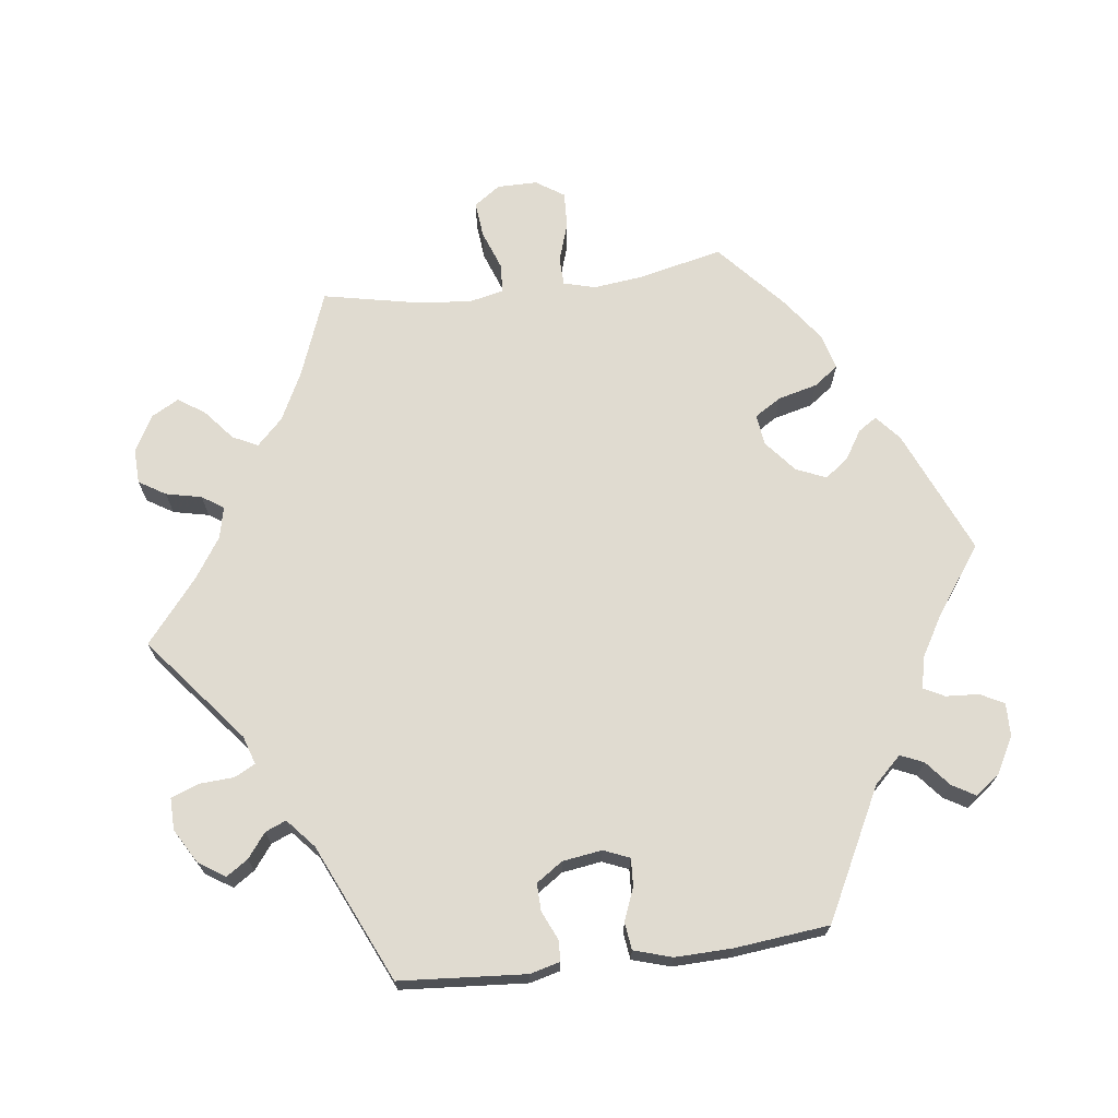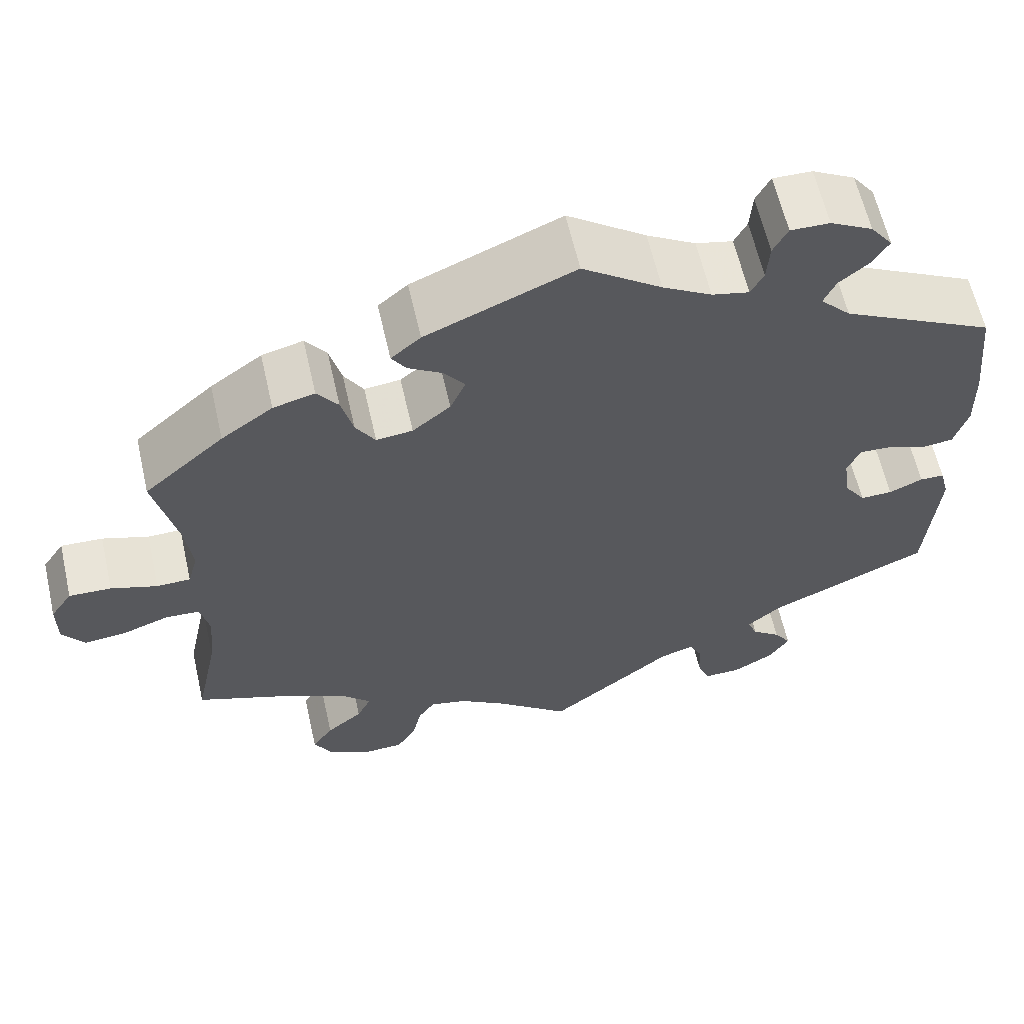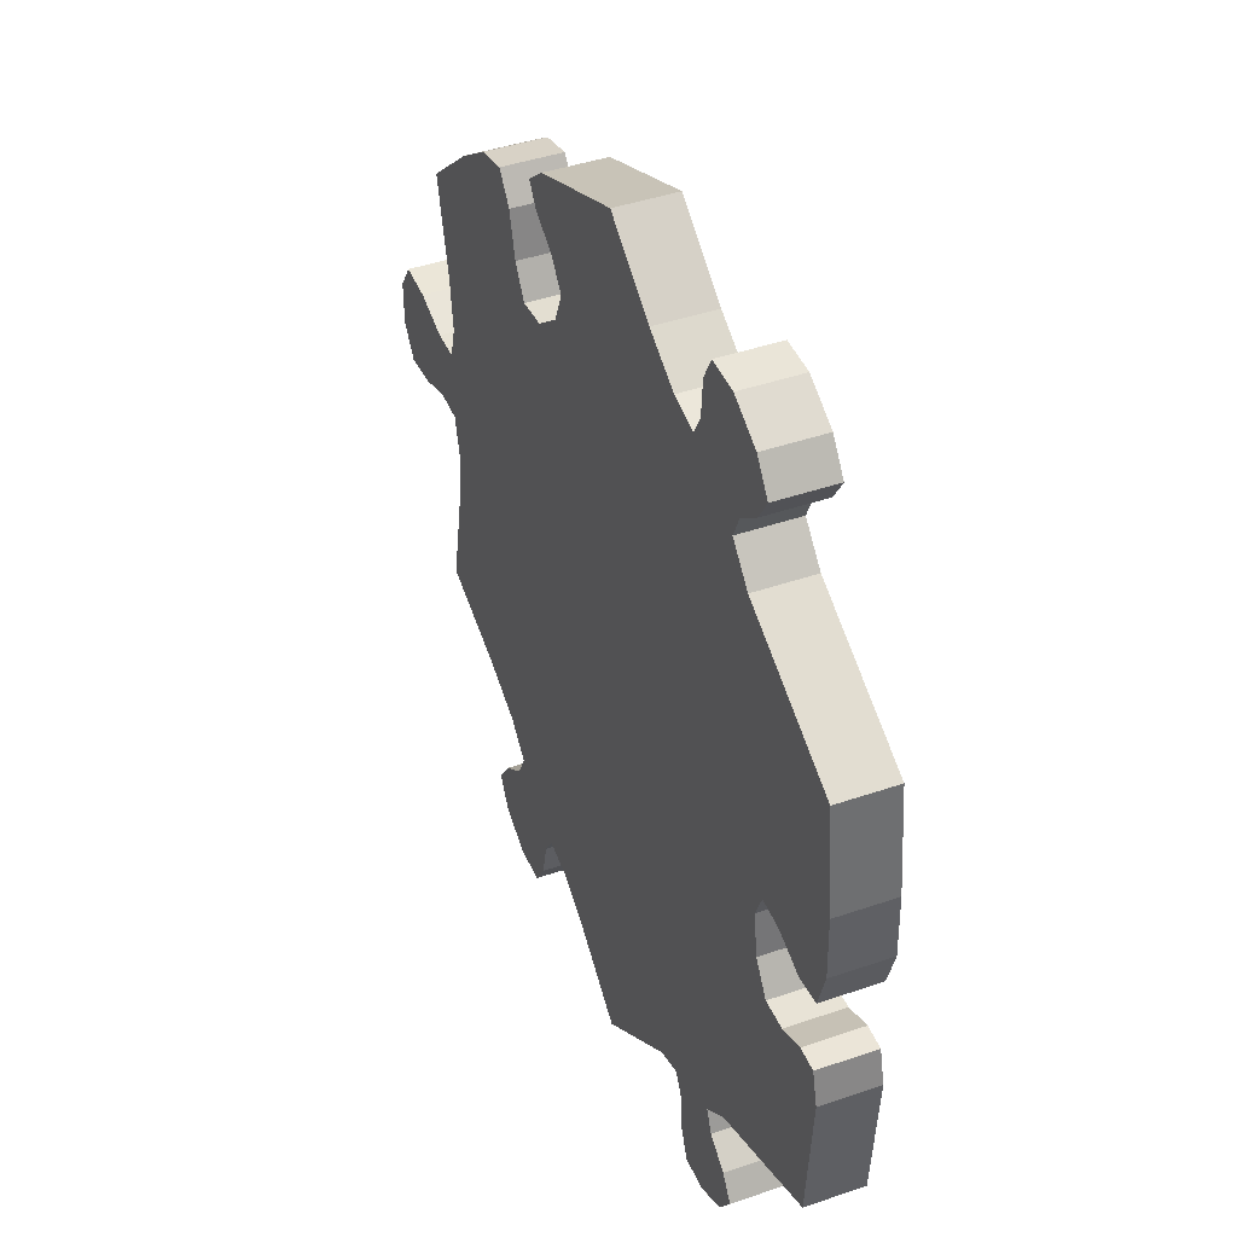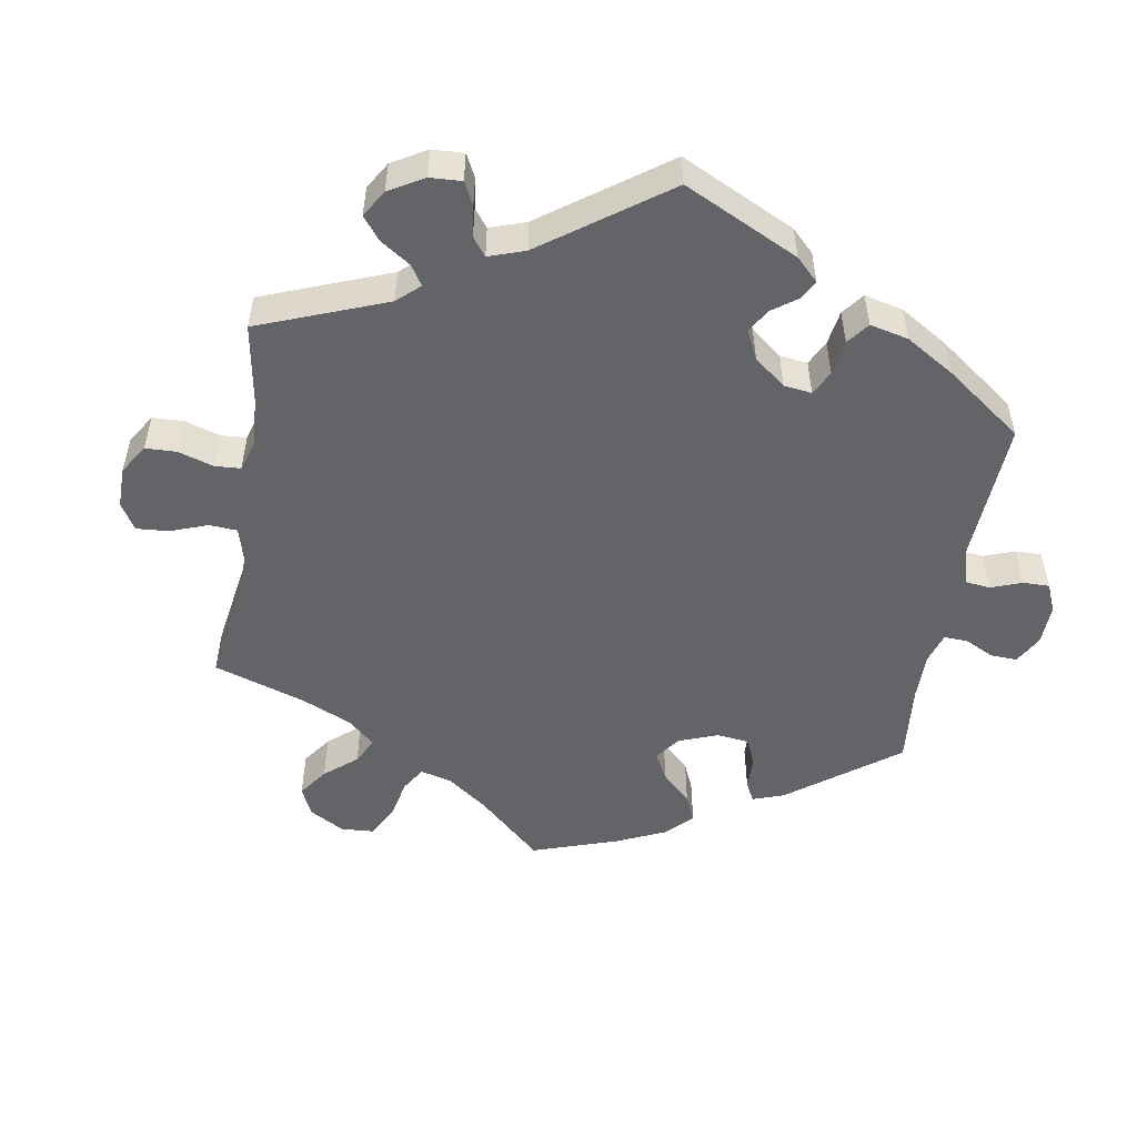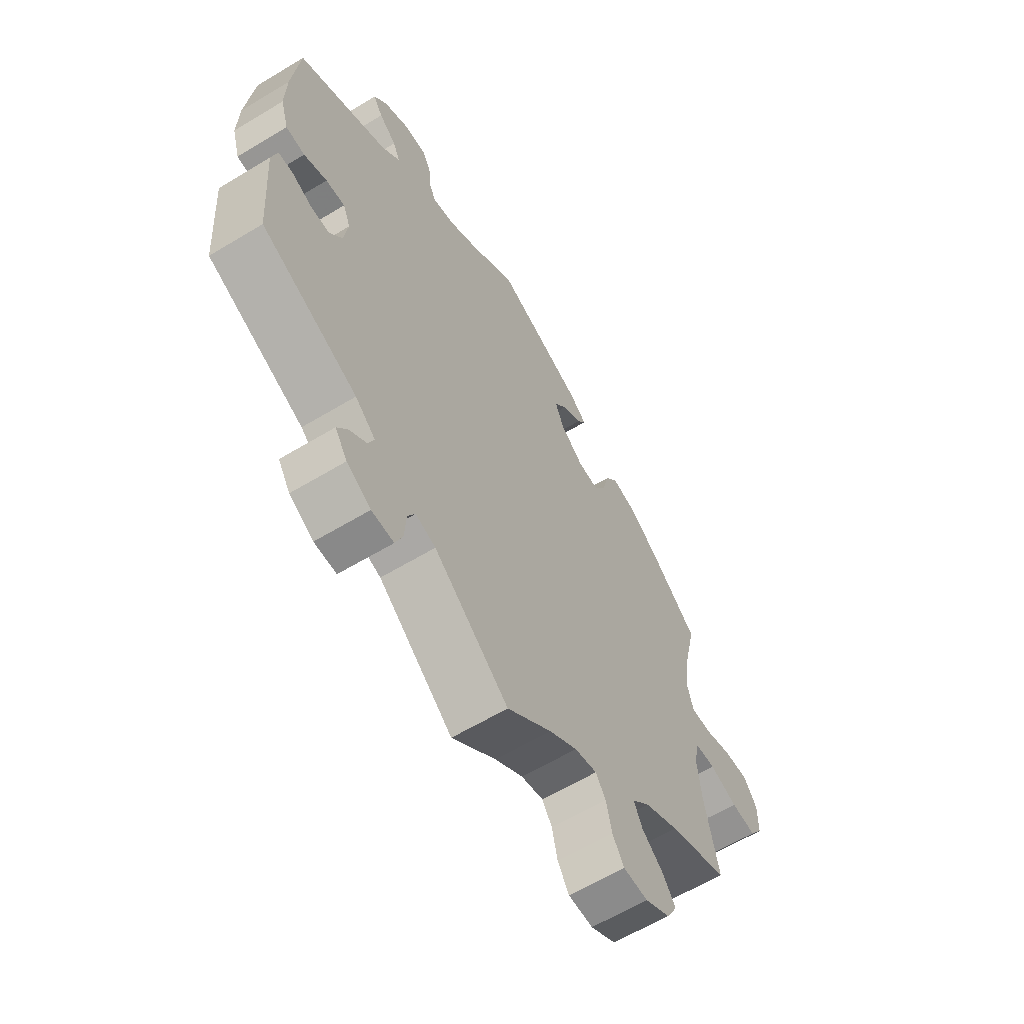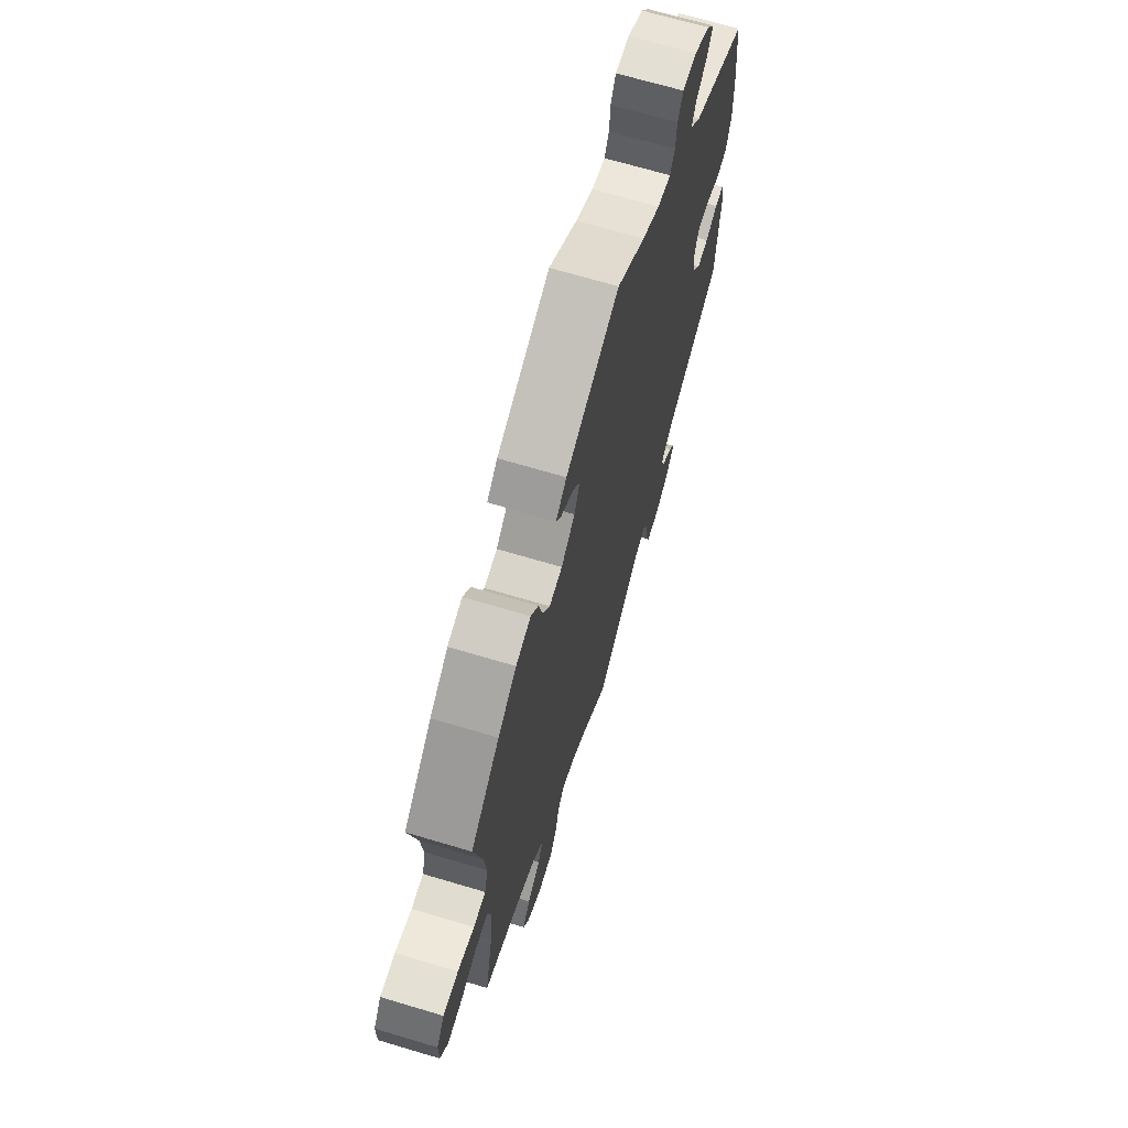
<metadata>
{"format":"obj","ext":"obj","renderer":"f3d","projection":"perspective","resolution":1024,"background":"white","views":[{"elev":69.8,"azim":-97.2,"up":"+Y"},{"elev":61.6,"azim":167.2,"up":"+Z"},{"elev":43.4,"azim":-112.1,"up":"+Z"},{"elev":-51.3,"azim":-129.5,"up":"+Y"},{"elev":-62.0,"azim":-58.5,"up":"+Z"},{"elev":67.9,"azim":106.7,"up":"+Z"}]}
</metadata>
<code>
v -0.32 0.07 0.381
v -0.284 0.07 0.419
v -0.298 0.07 0.451
v -0.333 0.07 0.48
v -0.352 0.07 0.512
v -0.326 0.07 0.547
v -0.276 0.07 0.574
v -0.23 0.07 0.575
v -0.213 0.07 0.542
v -0.21 0.07 0.496
v -0.195 0.07 0.467
v -0.151 0.07 0.477
v -0.093 0.07 0.511
v 0 0.07 0.578
v 0.175 0.07 0.503
v 0.21 0.07 0.473
v 0.193 0.07 0.447
v 0.153 0.07 0.422
v 0.128 0.07 0.389
v 0.146 0.07 0.347
v 0.191 0.07 0.31
v 0.234 0.07 0.305
v 0.257 0.07 0.342
v 0.271 0.07 0.397
v 0.296 0.07 0.431
v 0.345 0.07 0.418
v 0.406 0.07 0.374
v 0.501 0.07 0.29
v 0.474 0.07 0.172
v 0.466 0.07 0.103
v 0.478 0.07 0.059
v 0.518 0.07 0.058
v 0.573 0.07 0.076
v 0.623 0.07 0.078
v 0.649 0.07 0.039
v 0.649 0.07 -0.017
v 0.623 0.07 -0.054
v 0.573 0.07 -0.049
v 0.518 0.07 -0.029
v 0.477 0.07 -0.031
v 0.466 0.07 -0.08
v 0.474 0.07 -0.158
v 0.501 0.07 -0.289
v 0.382 0.07 -0.334
v 0.314 0.07 -0.368
v 0.278 0.07 -0.404
v 0.295 0.07 -0.439
v 0.338 0.07 -0.475
v 0.363 0.07 -0.512
v 0.342 0.07 -0.55
v 0.292 0.07 -0.578
v 0.243 0.07 -0.576
v 0.22 0.07 -0.539
v 0.209 0.07 -0.489
v 0.189 0.07 -0.459
v 0.145 0.07 -0.469
v 0.089 0.07 -0.506
v 0.001 0.07 -0.578
v -0.147 0.07 -0.458
v -0.187 0.07 -0.445
v -0.202 0.07 -0.474
v -0.205 0.07 -0.523
v -0.22 0.07 -0.561
v -0.264 0.07 -0.56
v -0.312 0.07 -0.532
v -0.336 0.07 -0.495
v -0.316 0.07 -0.465
v -0.282 0.07 -0.439
v -0.27 0.07 -0.41
v -0.31 0.07 -0.375
v -0.501 0.07 -0.288
v -0.514 0.07 -0.112
v -0.503 0.07 -0.07
v -0.474 0.07 -0.069
v -0.434 0.07 -0.087
v -0.396 0.07 -0.088
v -0.371 0.07 -0.051
v -0.363 0.07 0.004
v -0.378 0.07 0.04
v -0.416 0.07 0.038
v -0.462 0.07 0.02
v -0.5 0.07 0.025
v -0.516 0.07 0.078
v -0.514 0.07 0.157
v -0.5 0.07 0.289
v -0.32 0 0.381
v -0.284 0 0.419
v -0.298 0 0.451
v -0.333 0 0.48
v -0.352 0 0.512
v -0.326 0 0.547
v -0.276 0 0.574
v -0.23 0 0.575
v -0.213 0 0.542
v -0.21 0 0.496
v -0.195 0 0.467
v -0.151 0 0.477
v -0.093 0 0.511
v 0 0 0.578
v 0.175 0 0.503
v 0.21 0 0.473
v 0.193 0 0.447
v 0.153 0 0.422
v 0.128 0 0.389
v 0.146 0 0.347
v 0.191 0 0.31
v 0.234 0 0.305
v 0.257 0 0.342
v 0.271 0 0.397
v 0.296 0 0.431
v 0.345 0 0.418
v 0.406 0 0.374
v 0.501 0 0.29
v 0.474 0 0.172
v 0.466 0 0.103
v 0.478 0 0.059
v 0.518 0 0.058
v 0.573 0 0.076
v 0.623 0 0.078
v 0.649 0 0.039
v 0.649 0 -0.017
v 0.623 0 -0.054
v 0.573 0 -0.049
v 0.518 0 -0.029
v 0.477 0 -0.031
v 0.466 0 -0.08
v 0.474 0 -0.158
v 0.501 0 -0.289
v 0.382 0 -0.334
v 0.314 0 -0.368
v 0.278 0 -0.404
v 0.295 0 -0.439
v 0.338 0 -0.475
v 0.363 0 -0.512
v 0.342 0 -0.55
v 0.292 0 -0.578
v 0.243 0 -0.576
v 0.22 0 -0.539
v 0.209 0 -0.489
v 0.189 0 -0.459
v 0.145 0 -0.469
v 0.089 0 -0.506
v 0.001 0 -0.578
v -0.147 0 -0.458
v -0.187 0 -0.445
v -0.202 0 -0.474
v -0.205 0 -0.523
v -0.22 0 -0.561
v -0.264 0 -0.56
v -0.312 0 -0.532
v -0.336 0 -0.495
v -0.316 0 -0.465
v -0.282 0 -0.439
v -0.27 0 -0.41
v -0.31 0 -0.375
v -0.501 0 -0.288
v -0.514 0 -0.112
v -0.503 0 -0.07
v -0.474 0 -0.069
v -0.434 0 -0.087
v -0.396 0 -0.088
v -0.371 0 -0.051
v -0.363 0 0.004
v -0.378 0 0.04
v -0.416 0 0.038
v -0.462 0 0.02
v -0.5 0 0.025
v -0.516 0 0.078
v -0.514 0 0.157
v -0.5 0 0.289
f 84 85 1
f 83 84 1 2
f 80 81 82 83
f 79 80 83 2
f 78 79 2
f 77 78 2
f 72 73 74 75
f 70 71 72 75
f 69 70 75 76
f 65 66 67 68
f 65 68 69
f 64 65 69
f 61 62 63 64
f 60 61 64 69
f 59 60 69 76
f 57 58 59 76
f 51 52 53 54
f 51 54 55
f 50 51 55
f 47 48 49 50
f 46 47 50 55
f 45 46 55 56
f 42 43 44
f 41 42 44 45
f 40 41 45 56
f 36 37 38 39
f 36 39 40
f 35 36 40
f 32 33 34 35
f 31 32 35 40
f 30 31 40 56
f 26 27 28 29
f 23 24 25 26
f 22 23 26 29
f 21 22 29 30
f 15 16 17 18
f 13 14 15 18
f 12 13 18 19
f 11 12 19 20
f 7 8 9 10
f 7 10 11
f 6 7 11
f 3 4 5 6
f 2 3 6 11
f 77 2 11 20
f 21 30 56 57
f 57 76 77
f 20 21 57 77
f 86 170 169
f 87 86 169 168
f 168 167 166 165
f 87 168 165 164
f 87 164 163
f 87 163 162
f 160 159 158 157
f 160 157 156 155
f 161 160 155 154
f 153 152 151 150
f 154 153 150
f 154 150 149
f 149 148 147 146
f 154 149 146 145
f 161 154 145 144
f 161 144 143 142
f 139 138 137 136
f 140 139 136
f 140 136 135
f 135 134 133 132
f 140 135 132 131
f 141 140 131 130
f 129 128 127
f 130 129 127 126
f 141 130 126 125
f 124 123 122 121
f 125 124 121
f 125 121 120
f 120 119 118 117
f 125 120 117 116
f 141 125 116 115
f 114 113 112 111
f 111 110 109 108
f 114 111 108 107
f 115 114 107 106
f 103 102 101 100
f 103 100 99 98
f 104 103 98 97
f 105 104 97 96
f 95 94 93 92
f 96 95 92
f 96 92 91
f 91 90 89 88
f 96 91 88 87
f 105 96 87 162
f 142 141 115 106
f 162 161 142
f 162 142 106 105
f 1 86 87 2
f 2 87 88 3
f 3 88 89 4
f 4 89 90 5
f 5 90 91 6
f 6 91 92 7
f 7 92 93 8
f 8 93 94 9
f 9 94 95 10
f 10 95 96 11
f 11 96 97 12
f 12 97 98 13
f 13 98 99 14
f 14 99 100 15
f 15 100 101 16
f 16 101 102 17
f 17 102 103 18
f 18 103 104 19
f 19 104 105 20
f 20 105 106 21
f 21 106 107 22
f 22 107 108 23
f 23 108 109 24
f 24 109 110 25
f 25 110 111 26
f 26 111 112 27
f 27 112 113 28
f 28 113 114 29
f 29 114 115 30
f 30 115 116 31
f 31 116 117 32
f 32 117 118 33
f 33 118 119 34
f 34 119 120 35
f 35 120 121 36
f 36 121 122 37
f 37 122 123 38
f 38 123 124 39
f 39 124 125 40
f 40 125 126 41
f 41 126 127 42
f 42 127 128 43
f 43 128 129 44
f 44 129 130 45
f 45 130 131 46
f 46 131 132 47
f 47 132 133 48
f 48 133 134 49
f 49 134 135 50
f 50 135 136 51
f 51 136 137 52
f 52 137 138 53
f 53 138 139 54
f 54 139 140 55
f 55 140 141 56
f 56 141 142 57
f 57 142 143 58
f 58 143 144 59
f 59 144 145 60
f 60 145 146 61
f 61 146 147 62
f 62 147 148 63
f 63 148 149 64
f 64 149 150 65
f 65 150 151 66
f 66 151 152 67
f 67 152 153 68
f 68 153 154 69
f 69 154 155 70
f 70 155 156 71
f 71 156 157 72
f 72 157 158 73
f 73 158 159 74
f 74 159 160 75
f 75 160 161 76
f 76 161 162 77
f 77 162 163 78
f 78 163 164 79
f 79 164 165 80
f 80 165 166 81
f 81 166 167 82
f 82 167 168 83
f 83 168 169 84
f 84 169 170 85
f 85 170 86 1

</code>
